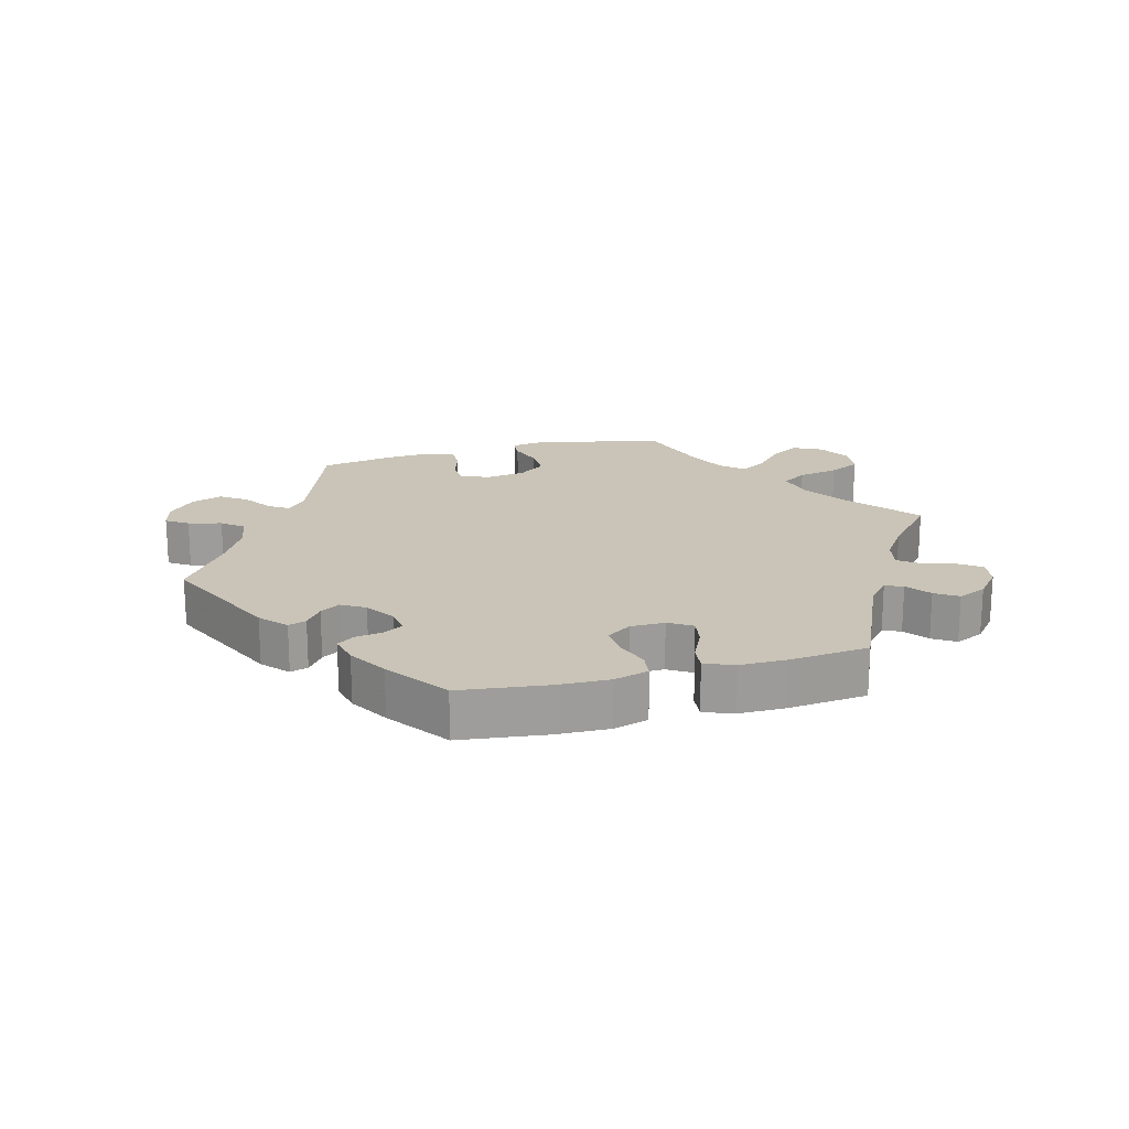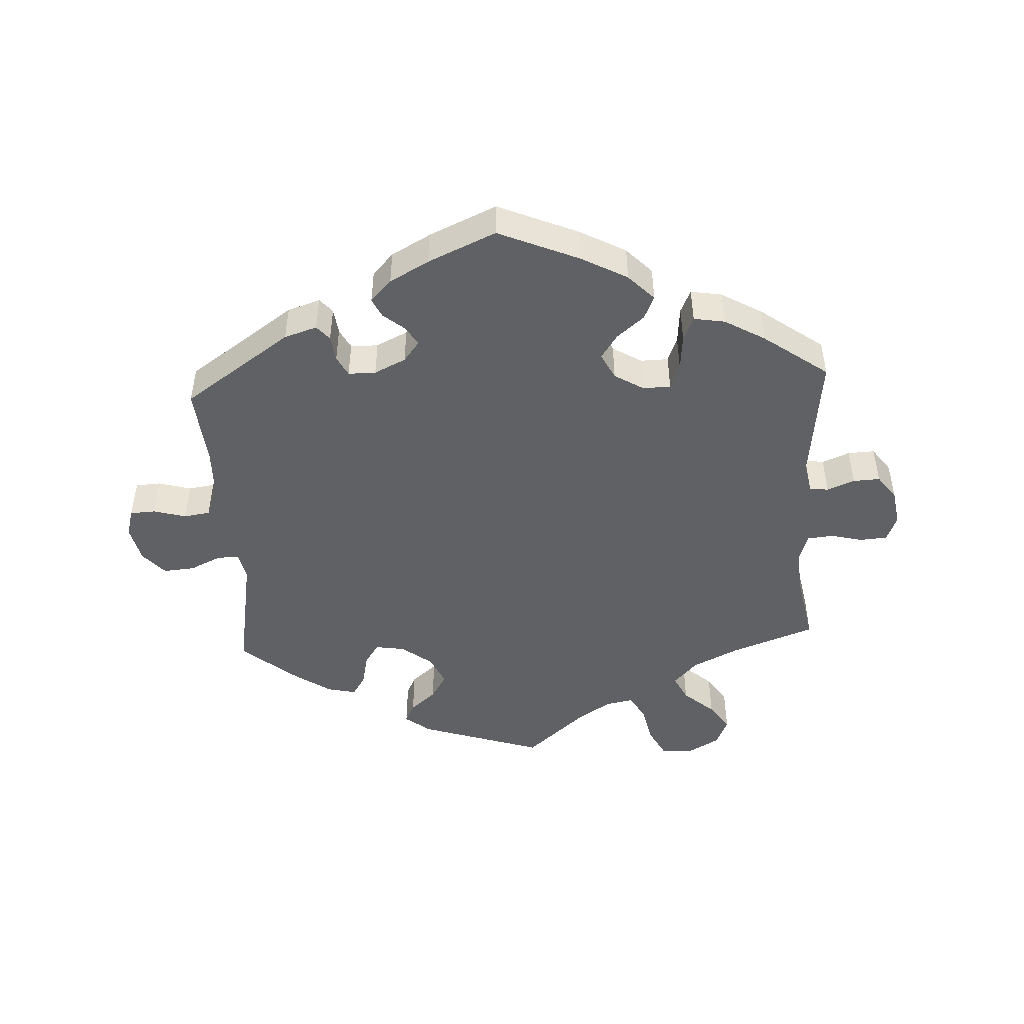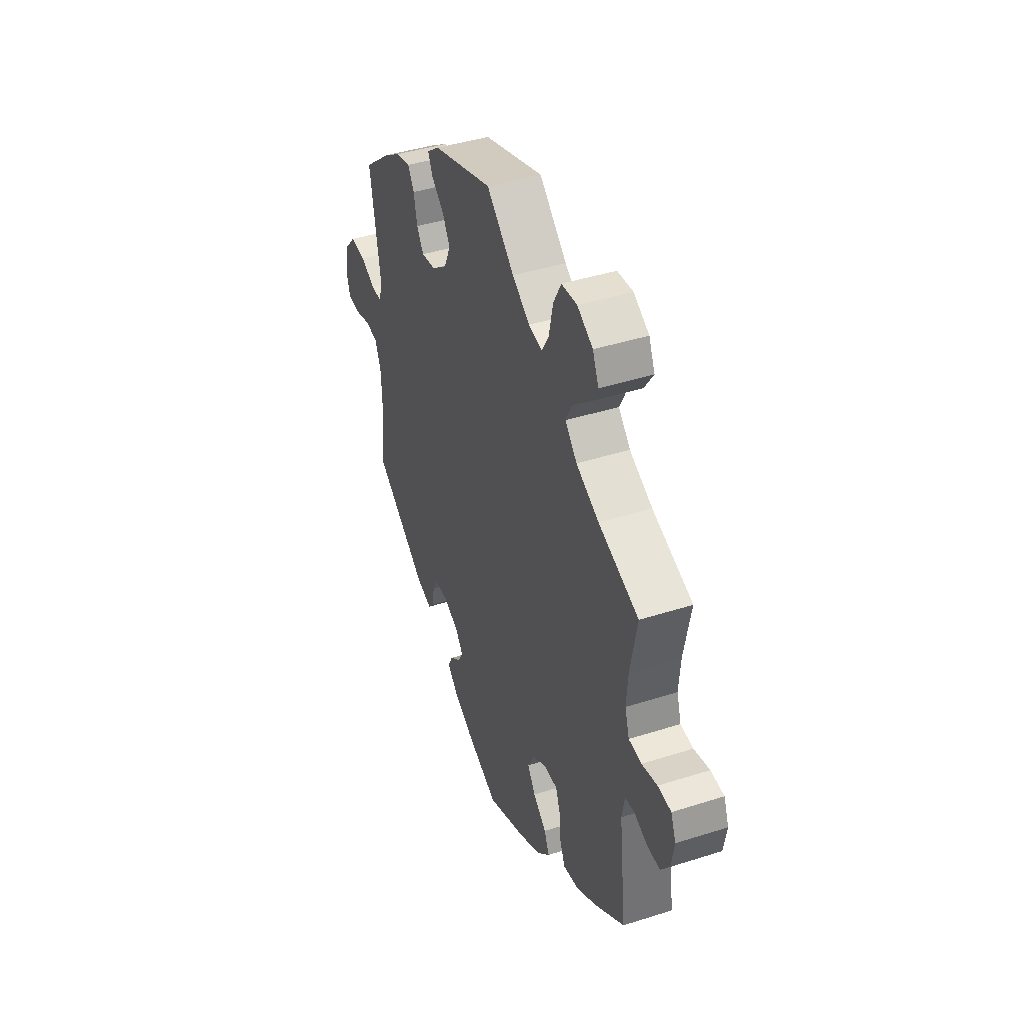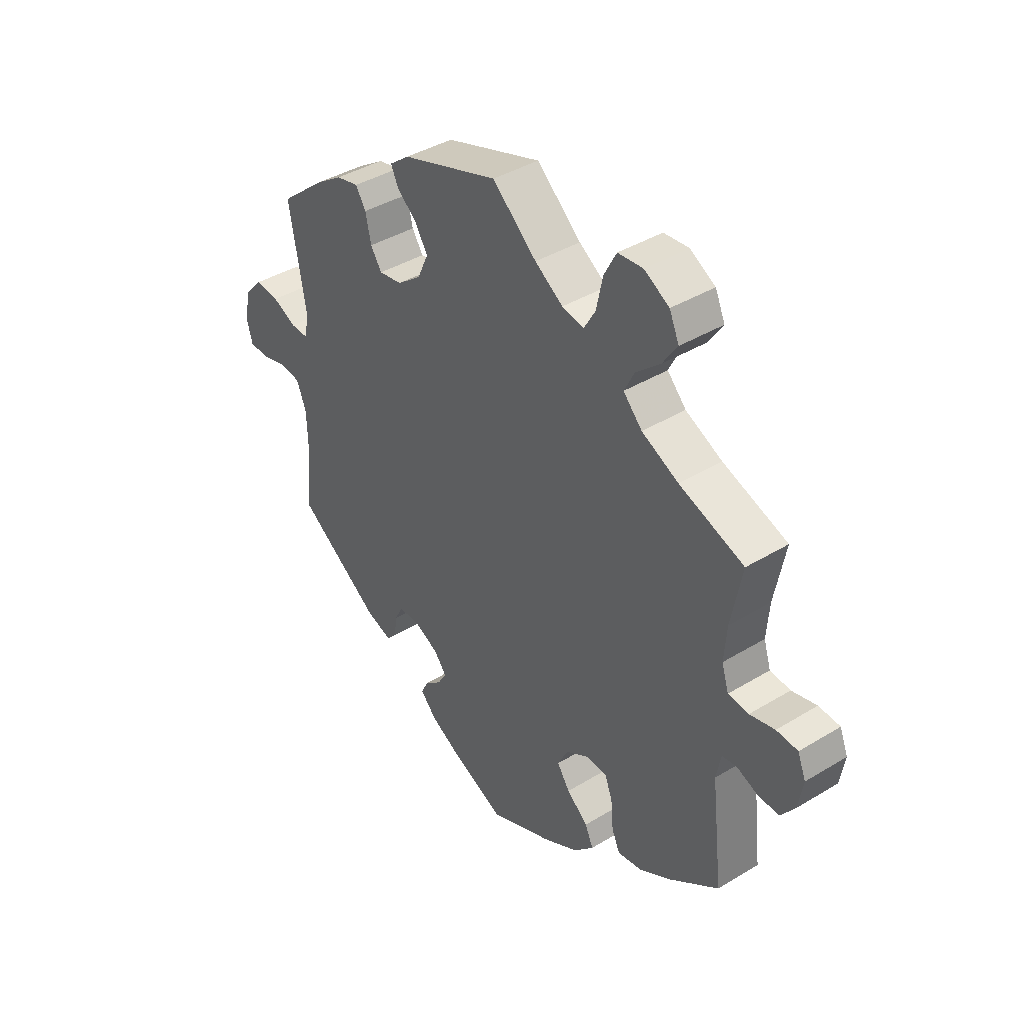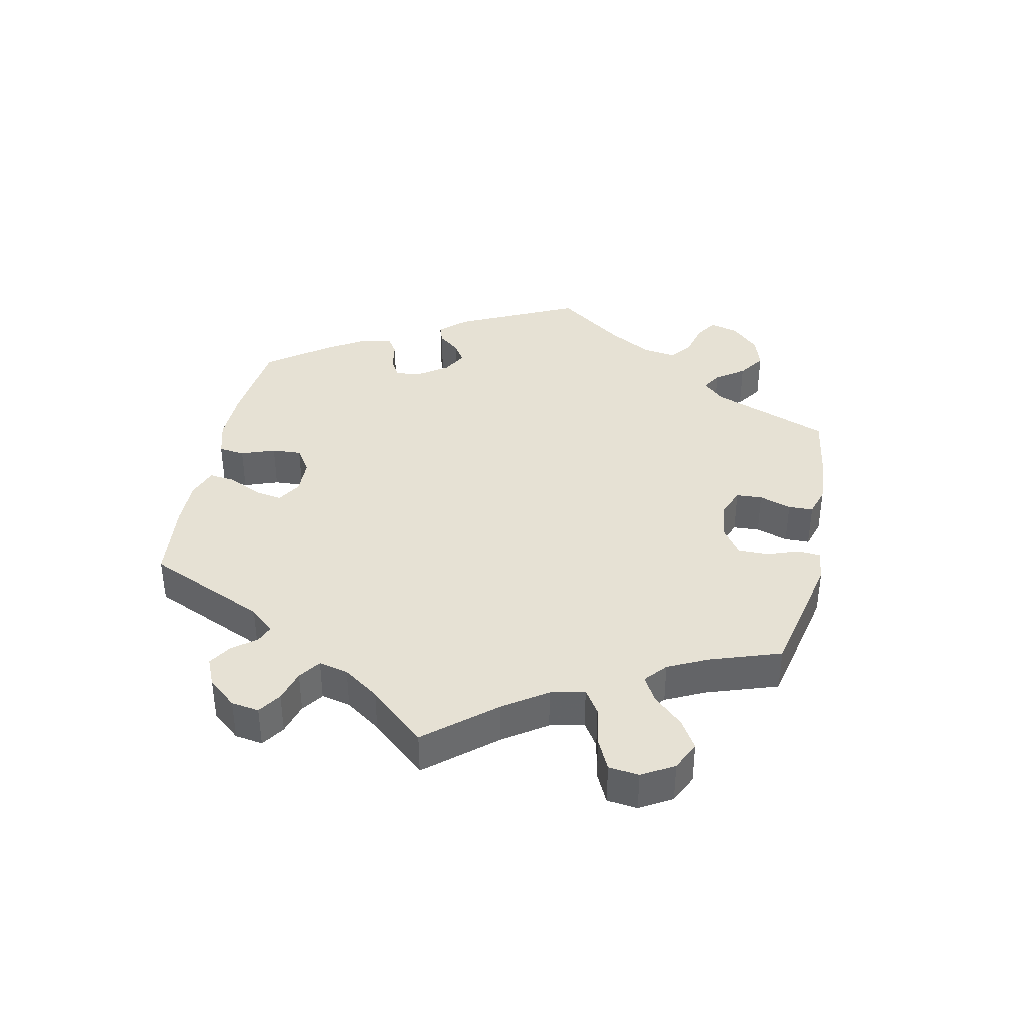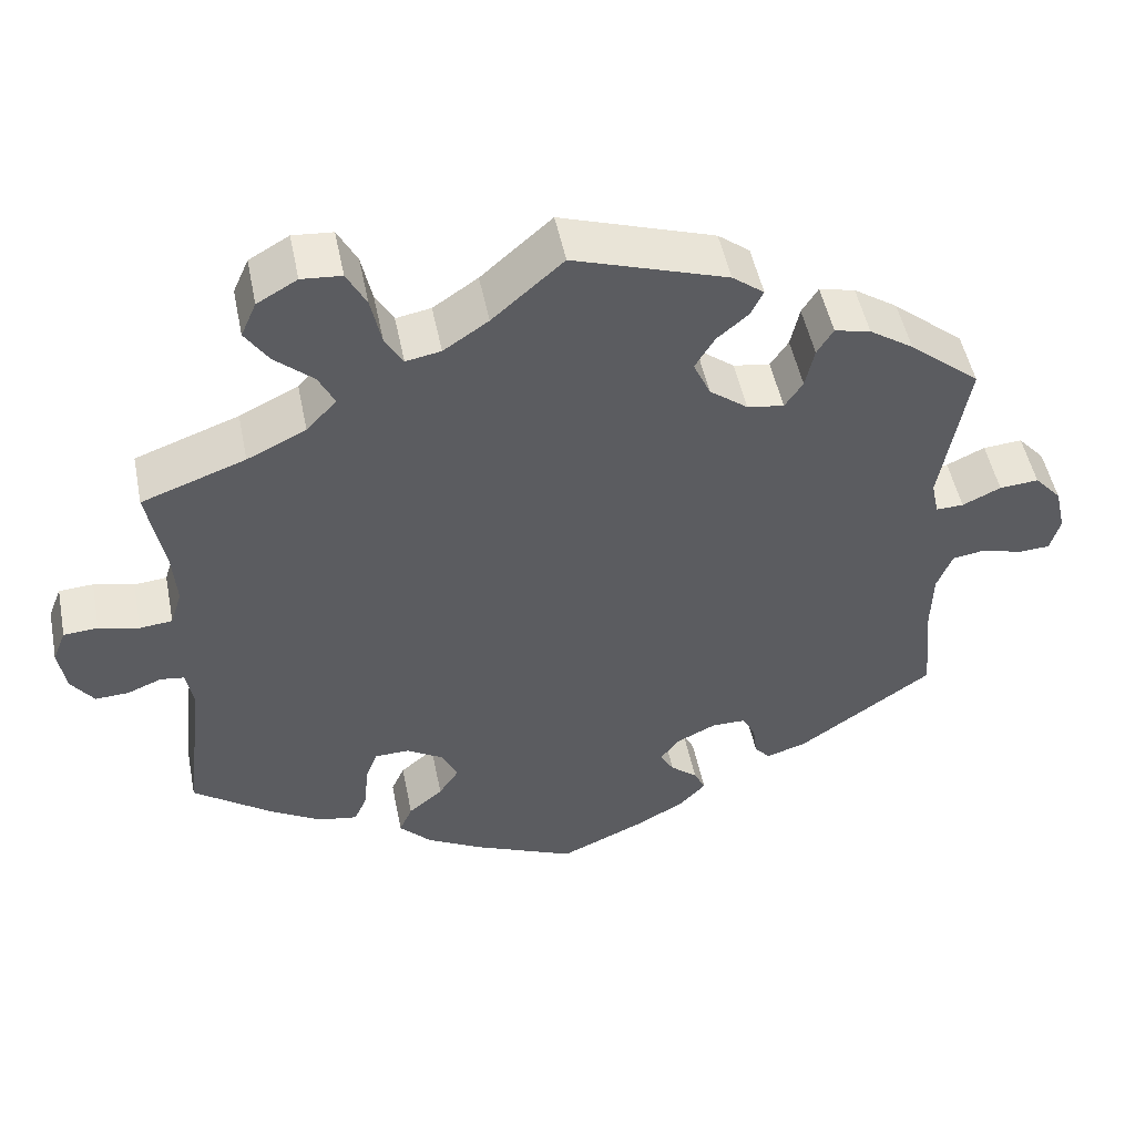
<metadata>
{"format":"obj","ext":"obj","renderer":"f3d","projection":"perspective","resolution":1024,"background":"white","views":[{"elev":19.9,"azim":-164.7,"up":"+Y"},{"elev":-47.6,"azim":-176.9,"up":"+Y"},{"elev":42.5,"azim":-110.9,"up":"+Z"},{"elev":40.2,"azim":-126.9,"up":"+Z"},{"elev":39.3,"azim":-47.9,"up":"+Y"},{"elev":49.9,"azim":-11.3,"up":"+Z"}]}
</metadata>
<code>
v 0.468 0.07 0.102
v 0.477 0.07 0.059
v 0.511 0.07 0.06
v 0.558 0.07 0.082
v 0.606 0.07 0.086
v 0.639 0.07 0.049
v 0.652 0.07 -0.007
v 0.64 0.07 -0.05
v 0.601 0.07 -0.052
v 0.551 0.07 -0.038
v 0.511 0.07 -0.044
v 0.492 0.07 -0.092
v 0.49 0.07 -0.166
v 0.501 0.07 -0.288
v 0.336 0.07 -0.402
v 0.286 0.07 -0.418
v 0.267 0.07 -0.396
v 0.262 0.07 -0.356
v 0.246 0.07 -0.325
v 0.204 0.07 -0.325
v 0.156 0.07 -0.348
v 0.132 0.07 -0.379
v 0.149 0.07 -0.408
v 0.182 0.07 -0.435
v 0.196 0.07 -0.464
v 0.164 0.07 -0.498
v 0.104 0.07 -0.531
v 0 0.07 -0.577
v -0.124 0.07 -0.524
v -0.194 0.07 -0.486
v -0.233 0.07 -0.446
v -0.217 0.07 -0.41
v -0.175 0.07 -0.375
v -0.15 0.07 -0.338
v -0.17 0.07 -0.298
v -0.215 0.07 -0.271
v -0.257 0.07 -0.272
v -0.272 0.07 -0.311
v -0.277 0.07 -0.367
v -0.293 0.07 -0.403
v -0.341 0.07 -0.395
v -0.403 0.07 -0.359
v -0.501 0.07 -0.288
v -0.478 0.07 -0.092
v -0.487 0.07 -0.044
v -0.516 0.07 -0.04
v -0.558 0.07 -0.057
v -0.599 0.07 -0.059
v -0.627 0.07 -0.021
v -0.636 0.07 0.034
v -0.62 0.07 0.074
v -0.578 0.07 0.077
v -0.529 0.07 0.065
v -0.489 0.07 0.069
v -0.475 0.07 0.113
v -0.48 0.07 0.179
v -0.501 0.07 0.289
v -0.374 0.07 0.335
v -0.302 0.07 0.37
v -0.265 0.07 0.409
v -0.285 0.07 0.449
v -0.332 0.07 0.49
v -0.361 0.07 0.533
v -0.342 0.07 0.576
v -0.293 0.07 0.604
v -0.244 0.07 0.6
v -0.22 0.07 0.555
v -0.207 0.07 0.495
v -0.185 0.07 0.457
v -0.142 0.07 0.465
v -0.087 0.07 0.502
v 0 0.07 0.578
v 0.189 0.07 0.516
v 0.228 0.07 0.486
v 0.213 0.07 0.455
v 0.174 0.07 0.422
v 0.15 0.07 0.382
v 0.171 0.07 0.336
v 0.218 0.07 0.3
v 0.263 0.07 0.293
v 0.285 0.07 0.326
v 0.296 0.07 0.376
v 0.316 0.07 0.408
v 0.36 0.07 0.398
v 0.414 0.07 0.362
v 0.501 0.07 0.29
v 0.468 0 0.102
v 0.477 0 0.059
v 0.511 0 0.06
v 0.558 0 0.082
v 0.606 0 0.086
v 0.639 0 0.049
v 0.652 0 -0.007
v 0.64 0 -0.05
v 0.601 0 -0.052
v 0.551 0 -0.038
v 0.511 0 -0.044
v 0.492 0 -0.092
v 0.49 0 -0.166
v 0.501 0 -0.288
v 0.336 0 -0.402
v 0.286 0 -0.418
v 0.267 0 -0.396
v 0.262 0 -0.356
v 0.246 0 -0.325
v 0.204 0 -0.325
v 0.156 0 -0.348
v 0.132 0 -0.379
v 0.149 0 -0.408
v 0.182 0 -0.435
v 0.196 0 -0.464
v 0.164 0 -0.498
v 0.104 0 -0.531
v 0 0 -0.577
v -0.124 0 -0.524
v -0.194 0 -0.486
v -0.233 0 -0.446
v -0.217 0 -0.41
v -0.175 0 -0.375
v -0.15 0 -0.338
v -0.17 0 -0.298
v -0.215 0 -0.271
v -0.257 0 -0.272
v -0.272 0 -0.311
v -0.277 0 -0.367
v -0.293 0 -0.403
v -0.341 0 -0.395
v -0.403 0 -0.359
v -0.501 0 -0.288
v -0.478 0 -0.092
v -0.487 0 -0.044
v -0.516 0 -0.04
v -0.558 0 -0.057
v -0.599 0 -0.059
v -0.627 0 -0.021
v -0.636 0 0.034
v -0.62 0 0.074
v -0.578 0 0.077
v -0.529 0 0.065
v -0.489 0 0.069
v -0.475 0 0.113
v -0.48 0 0.179
v -0.501 0 0.289
v -0.374 0 0.335
v -0.302 0 0.37
v -0.265 0 0.409
v -0.285 0 0.449
v -0.332 0 0.49
v -0.361 0 0.533
v -0.342 0 0.576
v -0.293 0 0.604
v -0.244 0 0.6
v -0.22 0 0.555
v -0.207 0 0.495
v -0.185 0 0.457
v -0.142 0 0.465
v -0.087 0 0.502
v 0 0 0.578
v 0.189 0 0.516
v 0.228 0 0.486
v 0.213 0 0.455
v 0.174 0 0.422
v 0.15 0 0.382
v 0.171 0 0.336
v 0.218 0 0.3
v 0.263 0 0.293
v 0.285 0 0.326
v 0.296 0 0.376
v 0.316 0 0.408
v 0.36 0 0.398
v 0.414 0 0.362
v 0.501 0 0.29
f 85 86 1
f 84 85 1
f 81 82 83 84
f 80 81 84 1
f 79 80 1 2
f 78 79 2
f 73 74 75 76
f 71 72 73 76
f 70 71 76 77
f 69 70 77 78
f 65 66 67 68
f 65 68 69
f 64 65 69
f 61 62 63 64
f 60 61 64 69
f 59 60 69 78
f 56 57 58
f 55 56 58 59
f 54 55 59 78
f 50 51 52 53
f 50 53 54
f 49 50 54
f 46 47 48 49
f 45 46 49 54
f 44 45 54 78
f 38 39 40 41
f 37 38 41 42
f 30 31 32 33
f 30 33 34
f 29 30 34
f 28 29 34
f 27 28 34 35
f 23 24 25 26
f 22 23 26 27
f 15 16 17 18
f 13 14 15 18
f 12 13 18 19
f 11 12 19 20
f 7 8 9 10
f 7 10 11
f 6 7 11
f 3 4 5 6
f 2 3 6 11
f 37 42 43 44
f 36 37 44 78
f 35 36 78 2
f 22 27 35
f 21 22 35
f 20 21 35
f 2 11 20 35
f 87 172 171
f 87 171 170
f 170 169 168 167
f 87 170 167 166
f 88 87 166 165
f 88 165 164
f 162 161 160 159
f 162 159 158 157
f 163 162 157 156
f 164 163 156 155
f 154 153 152 151
f 155 154 151
f 155 151 150
f 150 149 148 147
f 155 150 147 146
f 164 155 146 145
f 144 143 142
f 145 144 142 141
f 164 145 141 140
f 139 138 137 136
f 140 139 136
f 140 136 135
f 135 134 133 132
f 140 135 132 131
f 164 140 131 130
f 127 126 125 124
f 128 127 124 123
f 119 118 117 116
f 120 119 116
f 120 116 115
f 120 115 114
f 121 120 114 113
f 112 111 110 109
f 113 112 109 108
f 104 103 102 101
f 104 101 100 99
f 105 104 99 98
f 106 105 98 97
f 96 95 94 93
f 97 96 93
f 97 93 92
f 92 91 90 89
f 97 92 89 88
f 130 129 128 123
f 164 130 123 122
f 88 164 122 121
f 121 113 108
f 121 108 107
f 121 107 106
f 121 106 97 88
f 1 87 88 2
f 2 88 89 3
f 3 89 90 4
f 4 90 91 5
f 5 91 92 6
f 6 92 93 7
f 7 93 94 8
f 8 94 95 9
f 9 95 96 10
f 10 96 97 11
f 11 97 98 12
f 12 98 99 13
f 13 99 100 14
f 14 100 101 15
f 15 101 102 16
f 16 102 103 17
f 17 103 104 18
f 18 104 105 19
f 19 105 106 20
f 20 106 107 21
f 21 107 108 22
f 22 108 109 23
f 23 109 110 24
f 24 110 111 25
f 25 111 112 26
f 26 112 113 27
f 27 113 114 28
f 28 114 115 29
f 29 115 116 30
f 30 116 117 31
f 31 117 118 32
f 32 118 119 33
f 33 119 120 34
f 34 120 121 35
f 35 121 122 36
f 36 122 123 37
f 37 123 124 38
f 38 124 125 39
f 39 125 126 40
f 40 126 127 41
f 41 127 128 42
f 42 128 129 43
f 43 129 130 44
f 44 130 131 45
f 45 131 132 46
f 46 132 133 47
f 47 133 134 48
f 48 134 135 49
f 49 135 136 50
f 50 136 137 51
f 51 137 138 52
f 52 138 139 53
f 53 139 140 54
f 54 140 141 55
f 55 141 142 56
f 56 142 143 57
f 57 143 144 58
f 58 144 145 59
f 59 145 146 60
f 60 146 147 61
f 61 147 148 62
f 62 148 149 63
f 63 149 150 64
f 64 150 151 65
f 65 151 152 66
f 66 152 153 67
f 67 153 154 68
f 68 154 155 69
f 69 155 156 70
f 70 156 157 71
f 71 157 158 72
f 72 158 159 73
f 73 159 160 74
f 74 160 161 75
f 75 161 162 76
f 76 162 163 77
f 77 163 164 78
f 78 164 165 79
f 79 165 166 80
f 80 166 167 81
f 81 167 168 82
f 82 168 169 83
f 83 169 170 84
f 84 170 171 85
f 85 171 172 86
f 86 172 87 1

</code>
